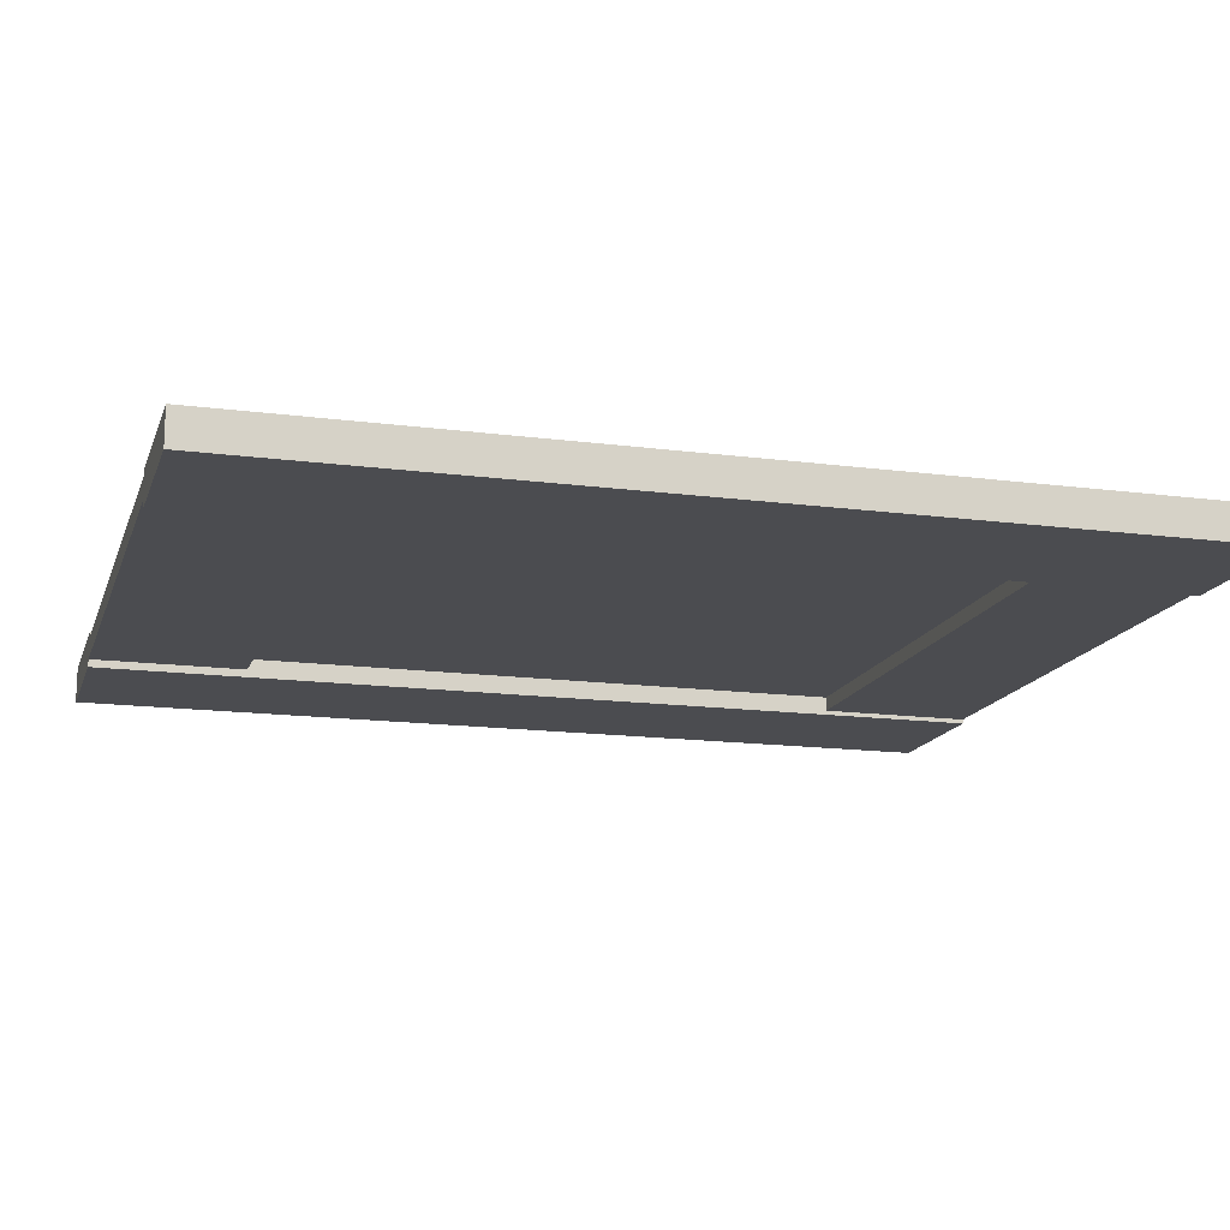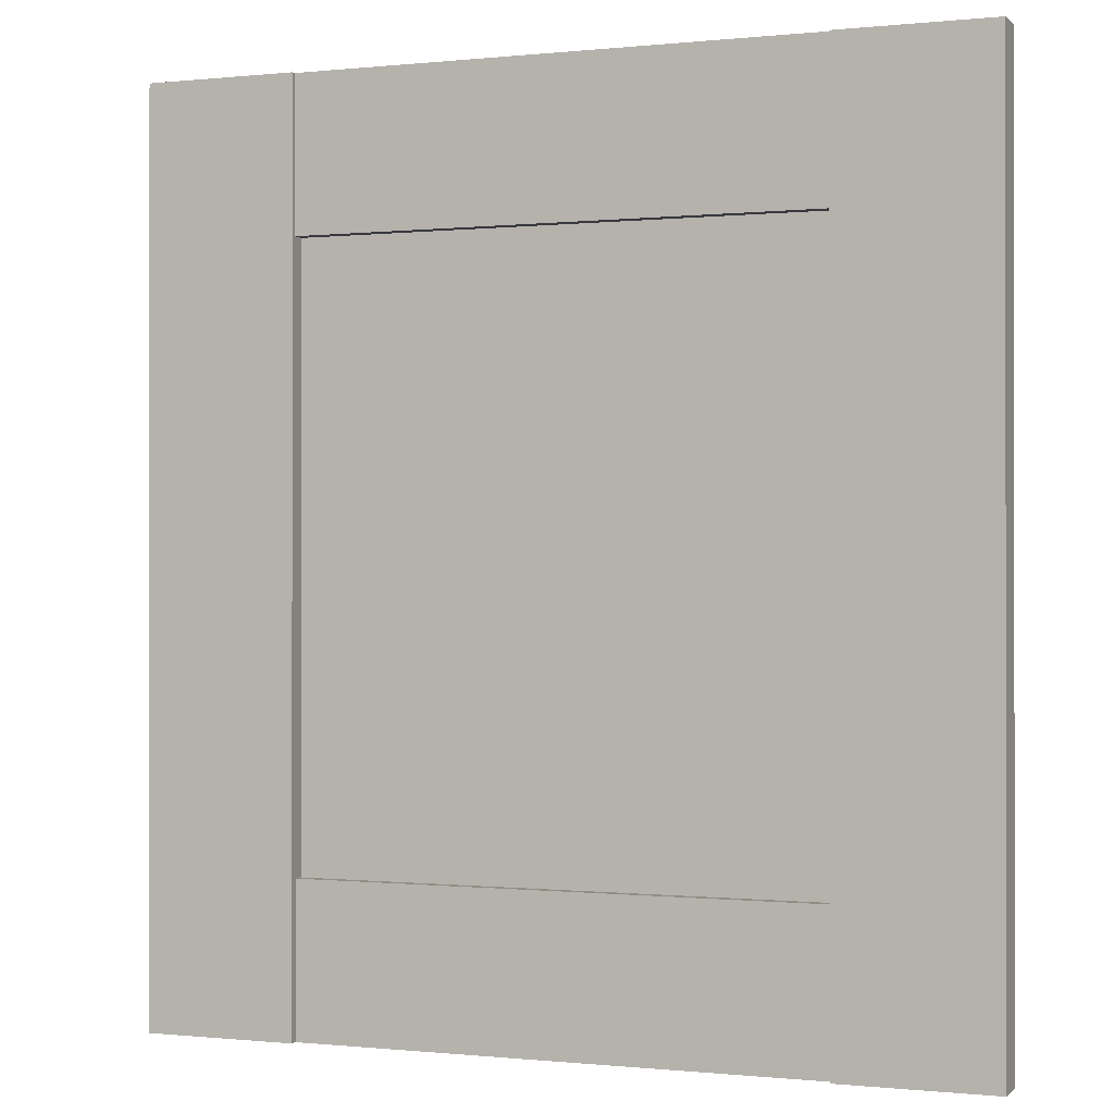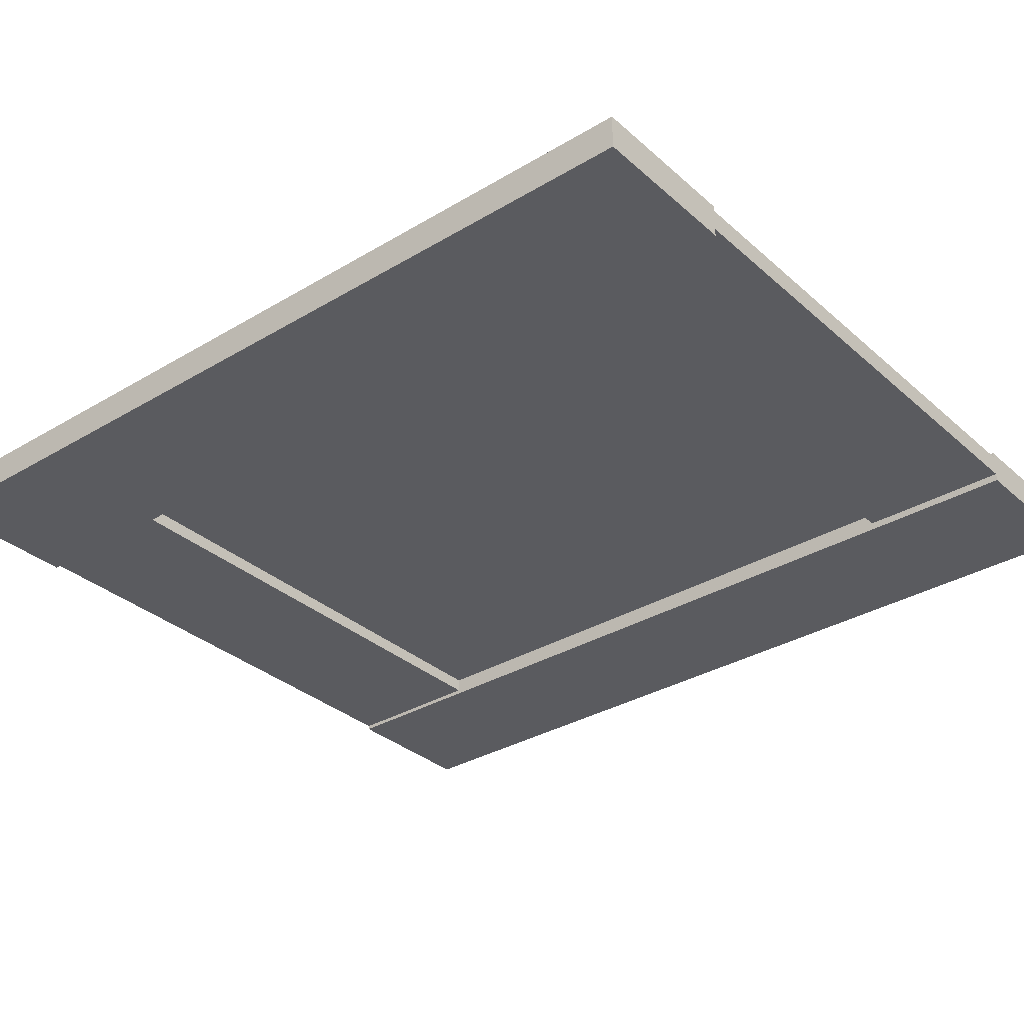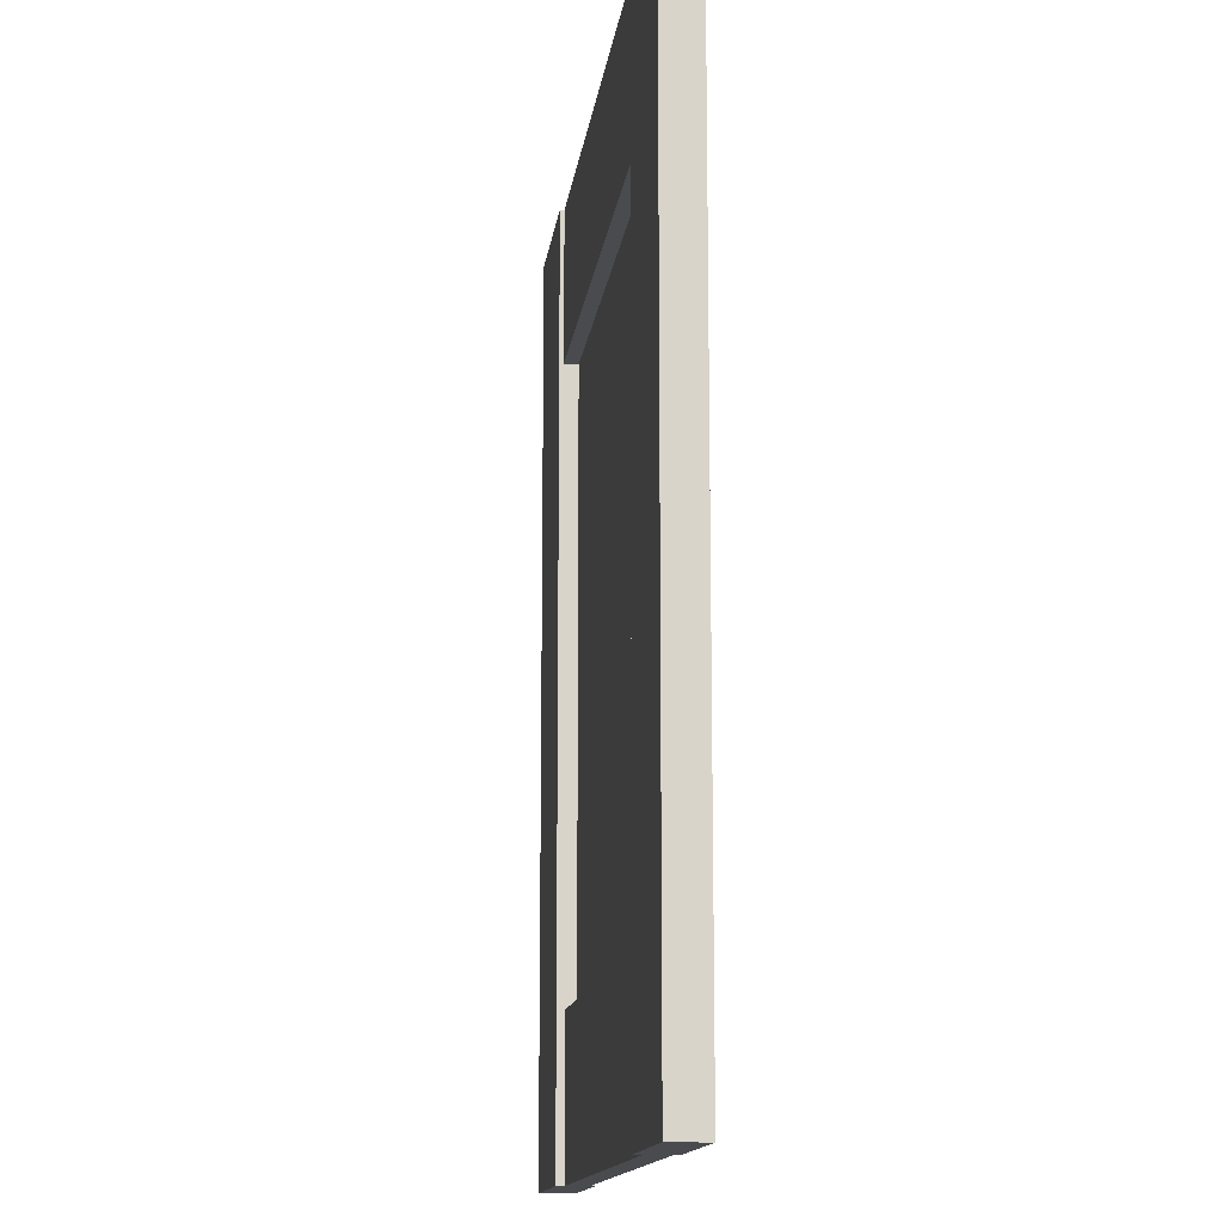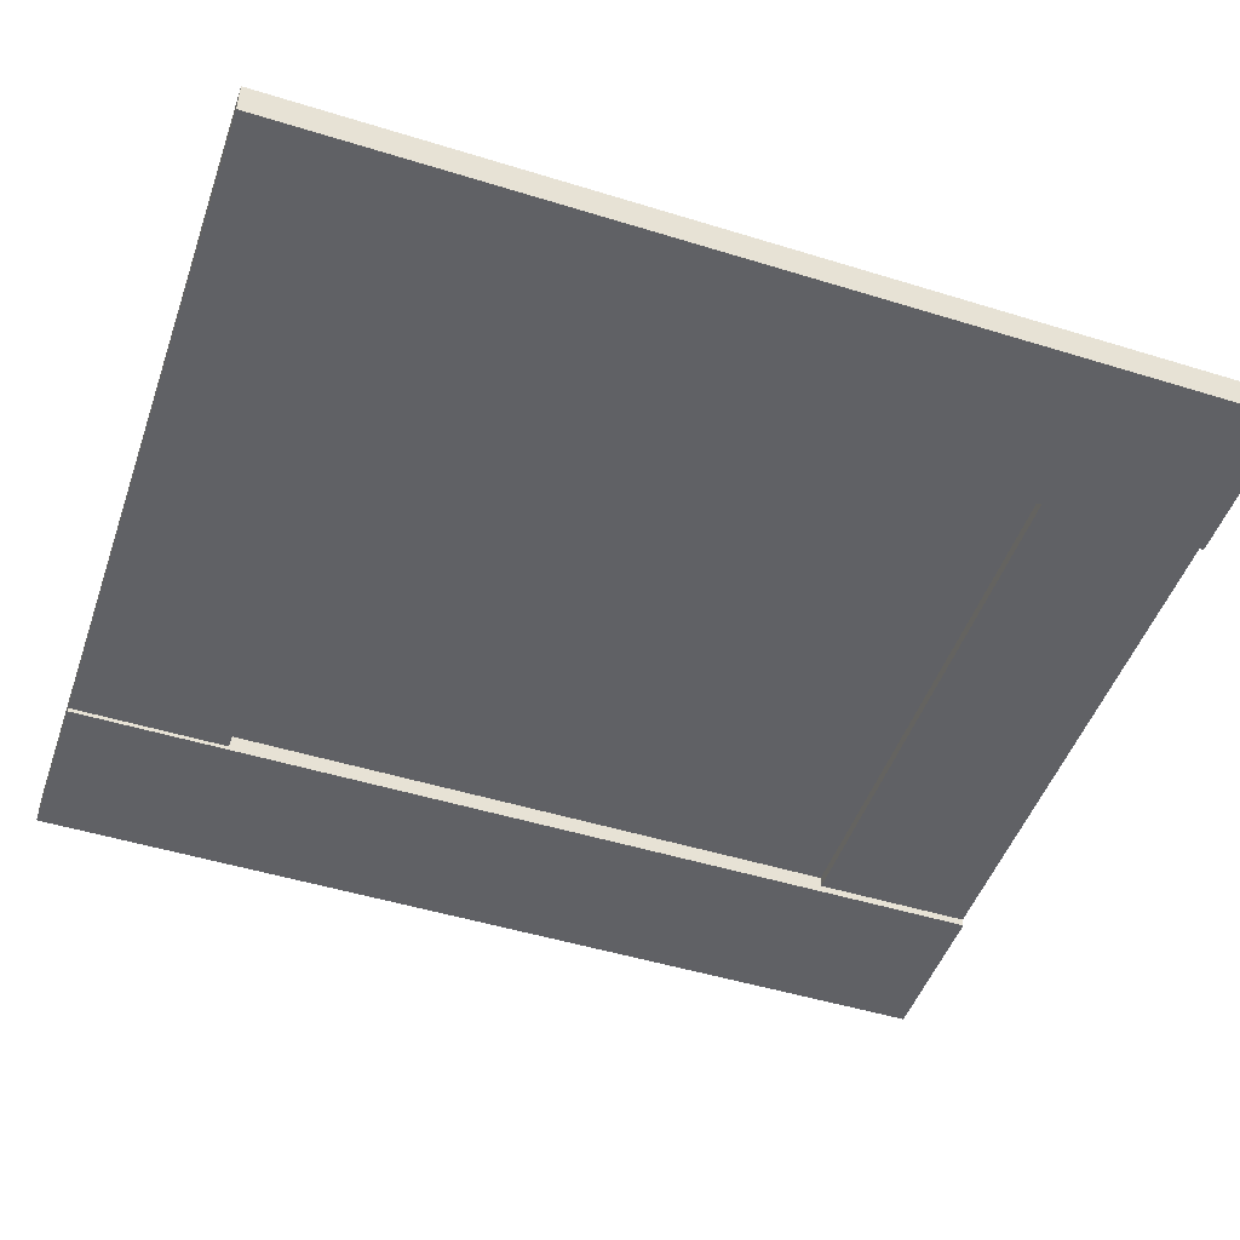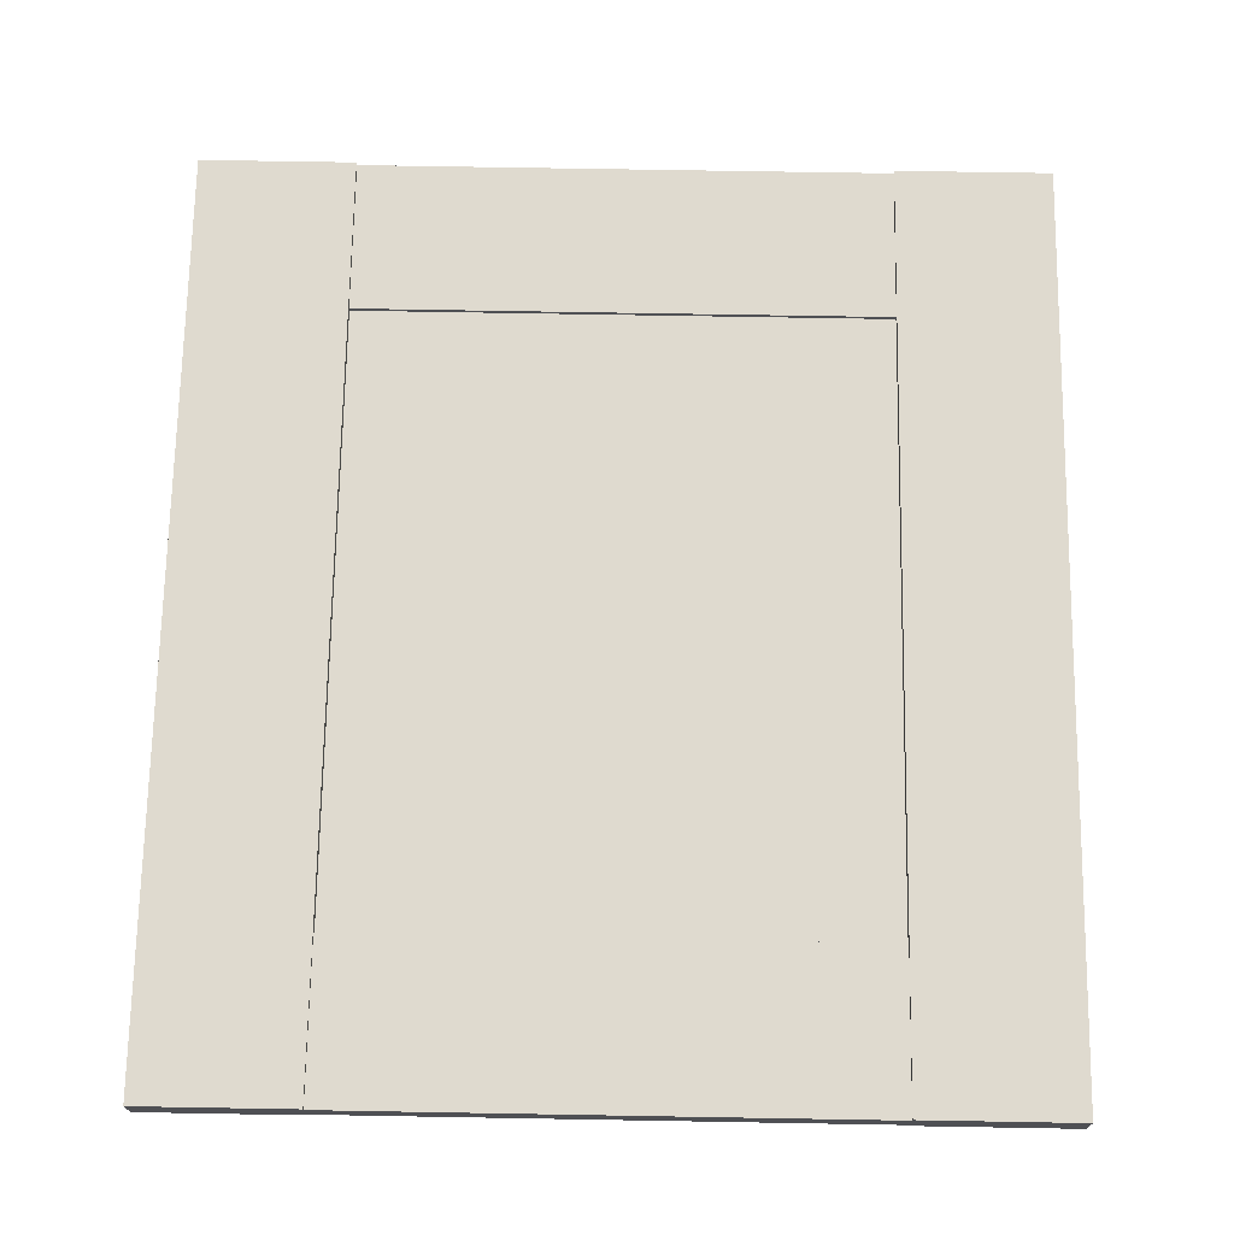
<metadata>
{"format":"obj","ext":"obj","renderer":"f3d","projection":"perspective","resolution":1024,"background":"white","views":[{"elev":-15.2,"azim":74.3,"up":"+Z"},{"elev":-0.3,"azim":-158.4,"up":"+Y"},{"elev":-32.8,"azim":-50.4,"up":"+Z"},{"elev":-13.7,"azim":-97.0,"up":"+Y"},{"elev":-48.7,"azim":-109.0,"up":"+Z"},{"elev":70.9,"azim":-179.0,"up":"+Z"}]}
</metadata>
<code>
v 62.16 -27.83 -0.912
v 62.16 27.83 -0.912
v 14.16 27.83 -0.912
v 14.16 -27.83 -0.912
v 62.16 -27.83 -1.516
v 62.16 27.83 -1.516
v 14.16 27.83 -1.516
v 14.16 -27.83 -1.516
v -0 -42 0
v 14.16 -42 0
v -0 42 0
v 14.16 42 0
v -0 42 -3.214
v 14.16 42 -3.214
v -0 -42 -3.214
v 14.16 -42 -3.214
v 62.16 -42 -0.4871
v 62.16 -27.83 -0.4871
v 14.16 -42 -0.4871
v 14.16 -27.83 -0.4871
v 14.16 -42 -2.499
v 14.16 -27.83 -2.499
v 62.16 -42 -2.499
v 62.16 -27.83 -2.499
v 62.16 -42 0
v 76.32 -42 0
v 62.16 42 0
v 76.32 42 0
v 62.16 42 -3.214
v 76.32 42 -3.214
v 62.16 -42 -3.214
v 76.32 -42 -3.214
v 62.16 27.83 -0.3322
v 62.16 42 -0.3322
v 14.16 27.83 -0.3322
v 14.16 42 -0.3322
v 14.16 27.83 -2.814
v 14.16 42 -2.814
v 62.16 27.83 -2.814
v 62.16 42 -2.814
f 1 2 3 4
f 5 8 7 6
f 9 10 12 11
f 13 14 16 15
f 10 16 14 12
f 15 9 11 13
f 17 18 20 19
f 21 22 24 23
f 18 24 22 20
f 23 17 19 21
f 25 26 28 27
f 29 30 32 31
f 26 32 30 28
f 31 25 27 29
f 33 34 36 35
f 37 38 40 39
f 34 40 38 36
f 39 33 35 37
f 12 14 13 11
f 28 30 29 27
f 10 9 15 16
f 26 25 31 32

</code>
